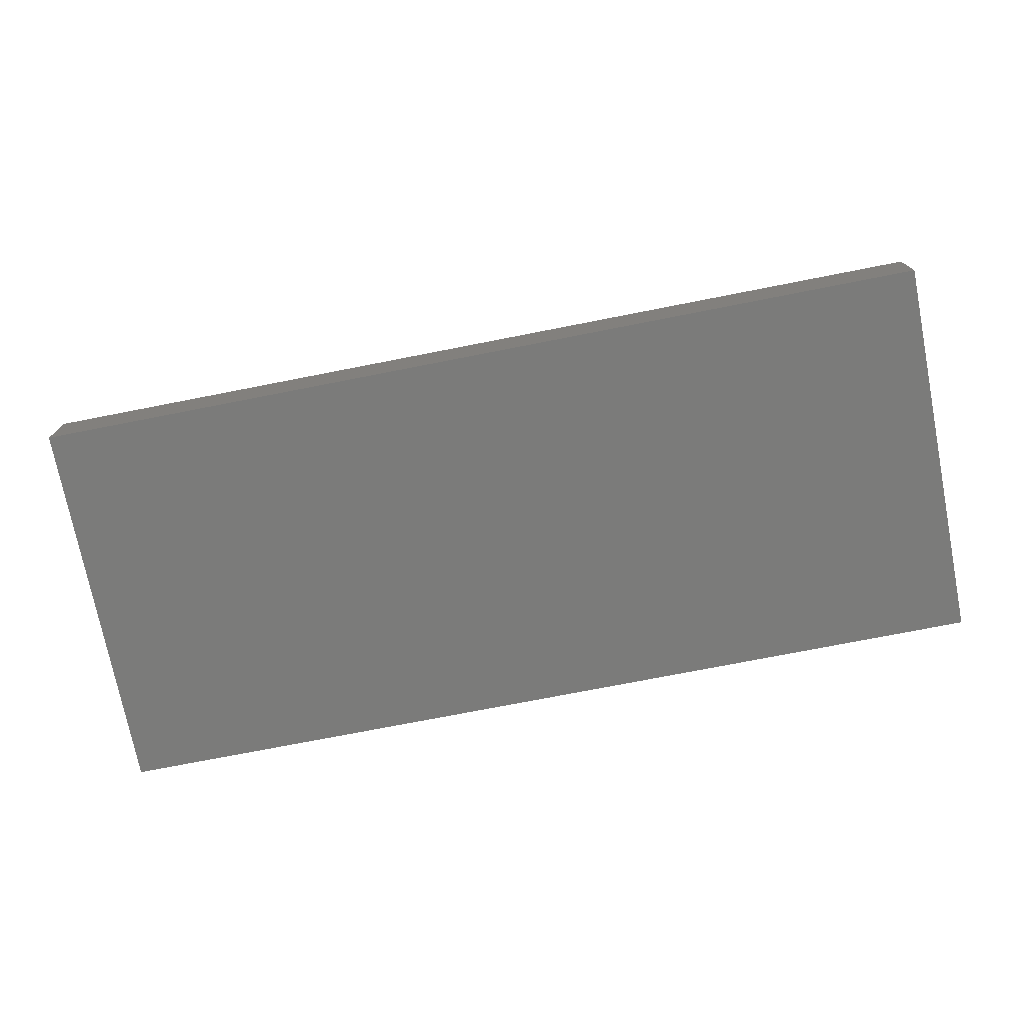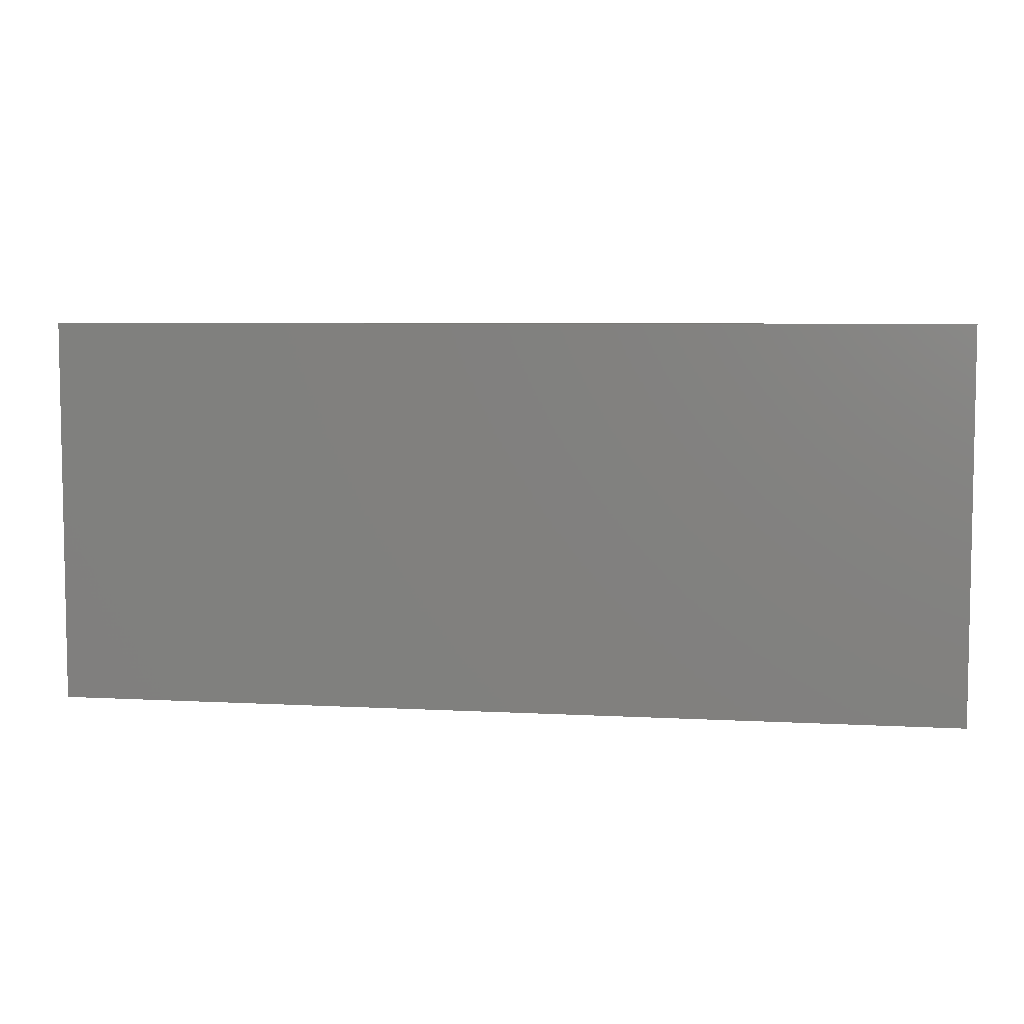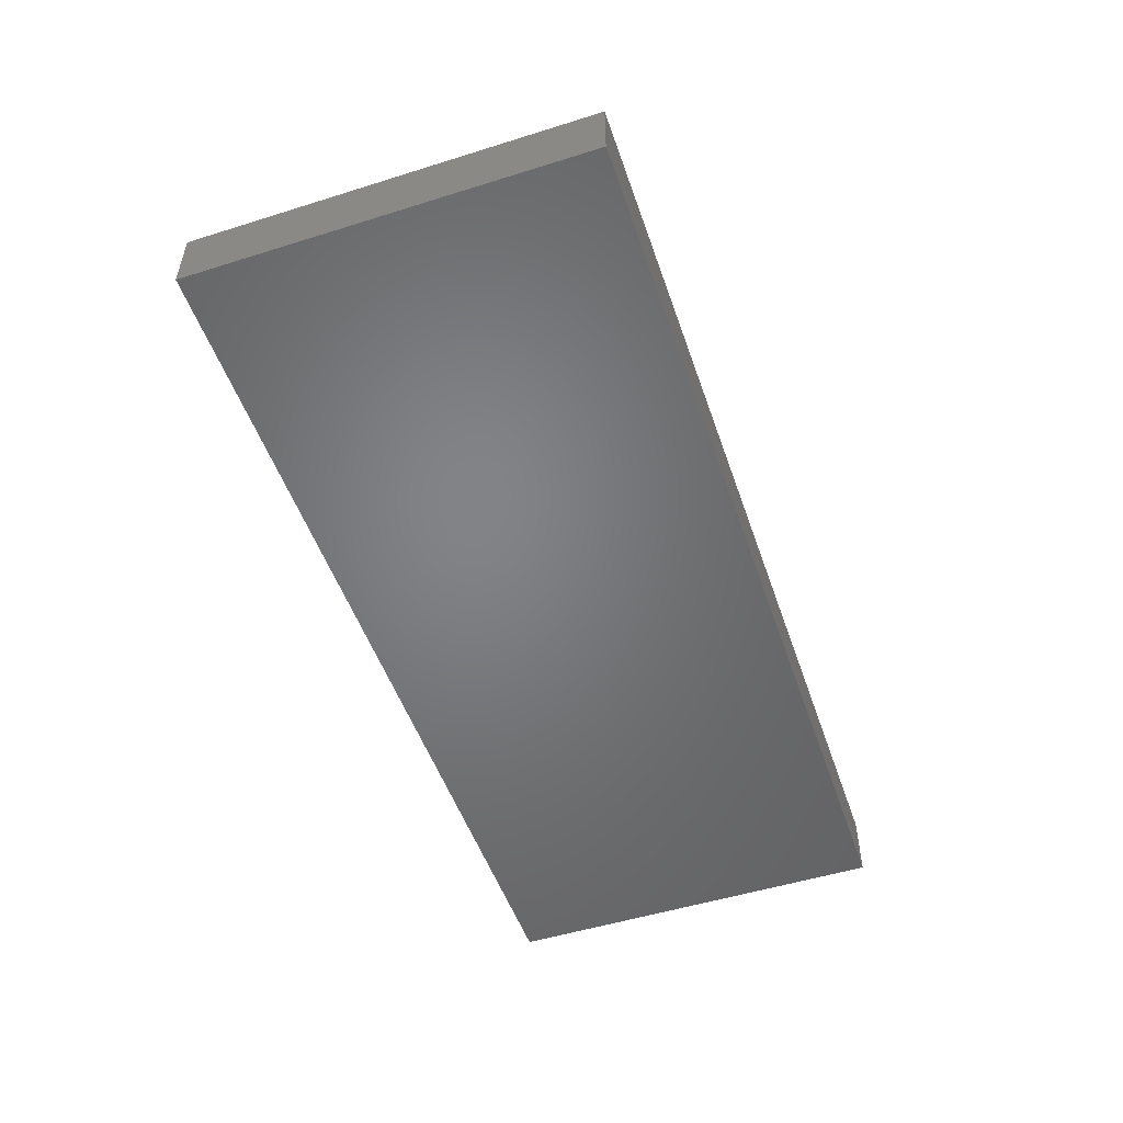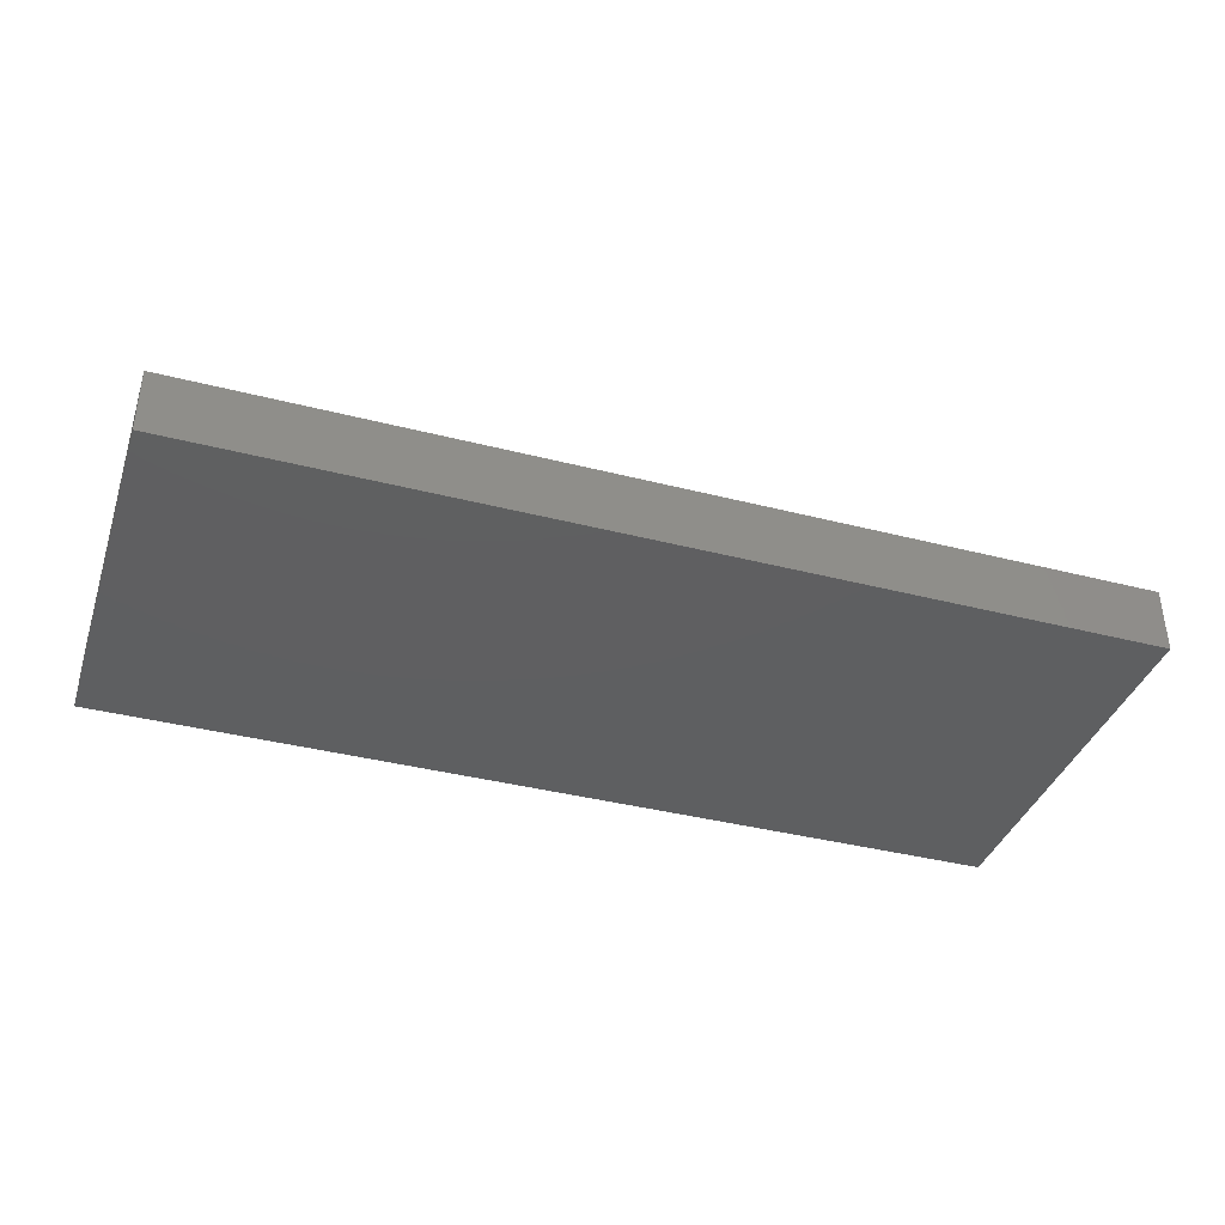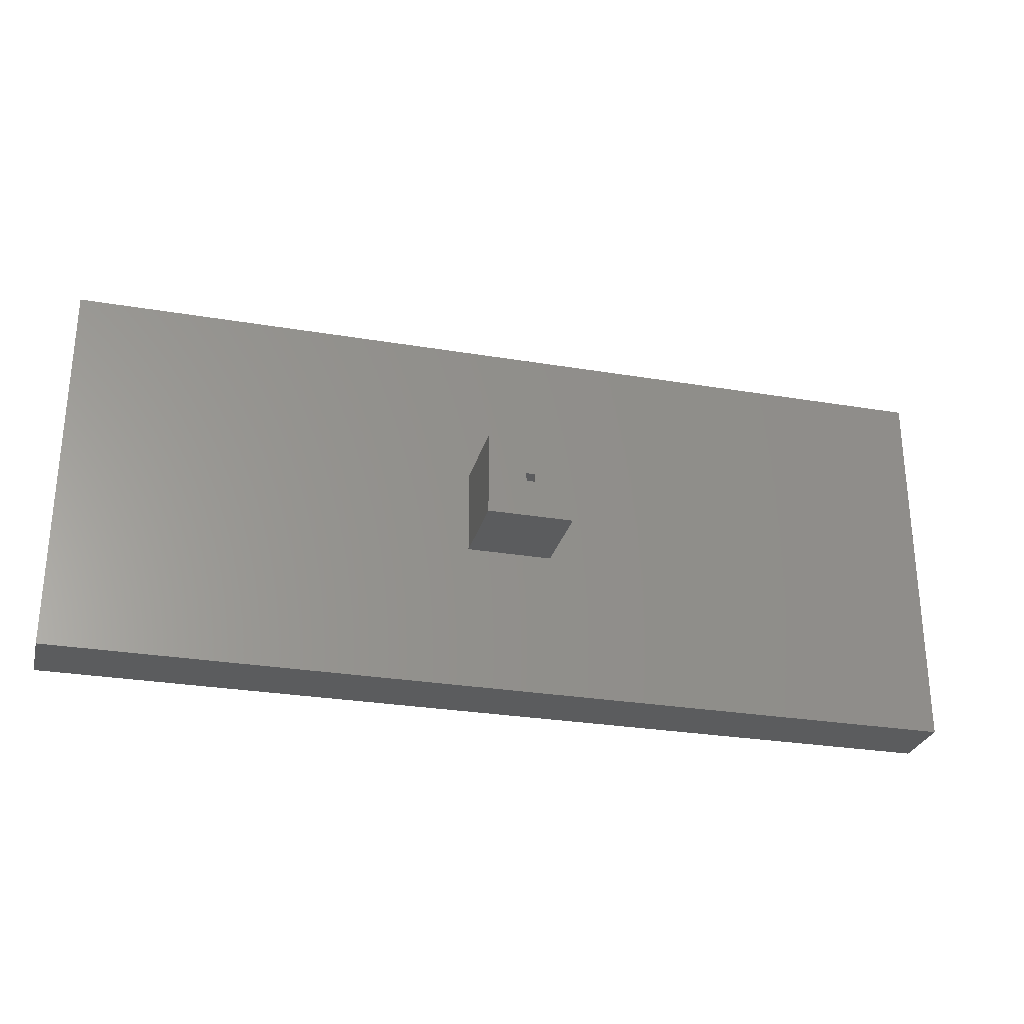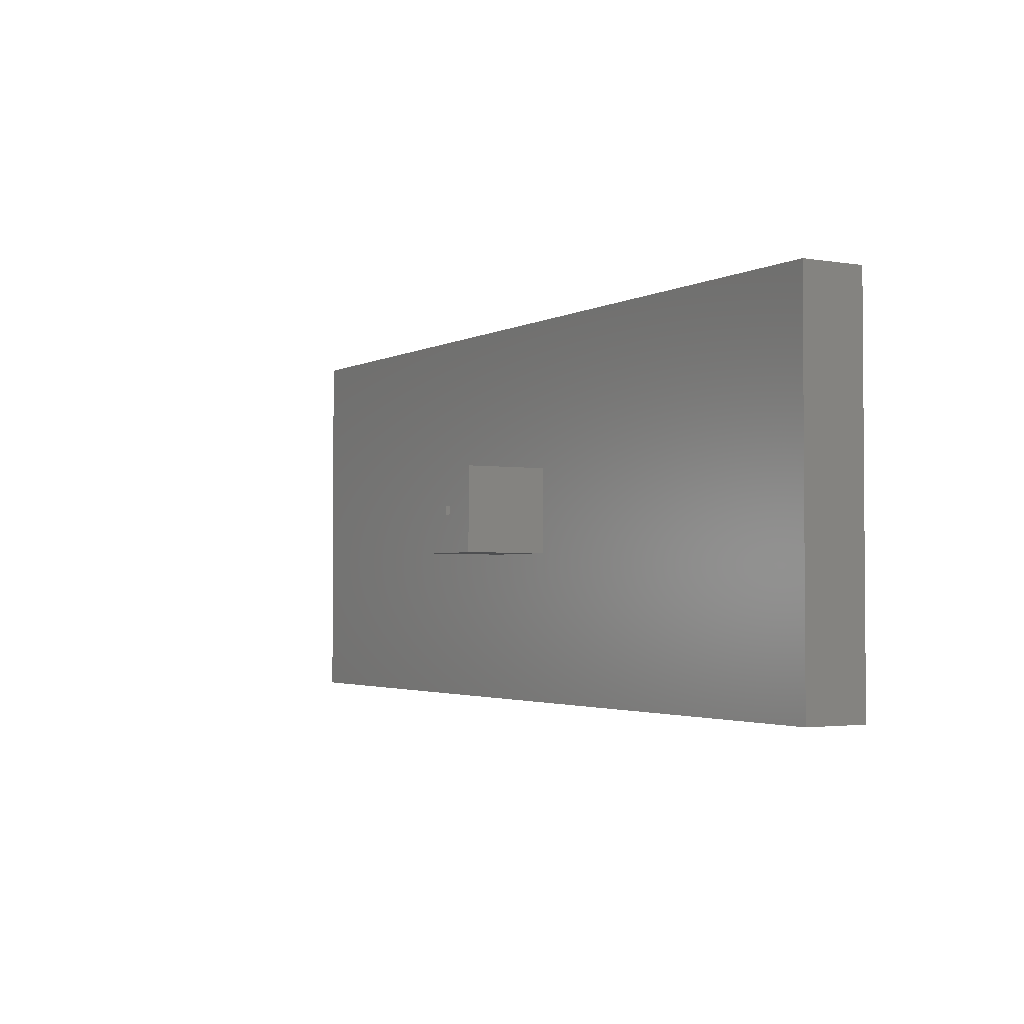
<metadata>
{"format":"stl","ext":"stl","renderer":"f3d","projection":"perspective","resolution":1024,"background":"white","views":[{"elev":-74.1,"azim":-168.9,"up":"+Z"},{"elev":6.2,"azim":-170.6,"up":"+Y"},{"elev":-51.3,"azim":108.8,"up":"+Z"},{"elev":-38.3,"azim":-18.0,"up":"+Z"},{"elev":-28.1,"azim":-14.3,"up":"+Y"},{"elev":-2.5,"azim":59.5,"up":"+Y"}]}
</metadata>
<code>
# stl→obj: 32 verts, 60 faces
v -0.1 -0.1 2.65
v -0.1 0.1 2.65
v -0.1 -0.1 2.75
v -0.1 0.1 2.75
v 0.1 -0.1 2.65
v 0.1 -0.1 2.75
v 0.1 0.1 2.65
v 0.1 0.1 2.75
v -0.9 -0.9 0.85
v 0.9 -0.9 0.85
v -0.9 0.9 0.85
v 0.9 0.9 0.85
v 0.9 -0.9 2.65
v 0.9 0.9 2.65
v -0.9 -0.9 2.65
v -0.9 0.9 2.65
v -1 1 0.75
v -1 -1 0.75
v -1 1 2.75
v -1 -1 2.75
v 1 1 0.75
v 1 1 2.75
v 1 -1 0.75
v 1 -1 2.75
v -10.6 -4.5 0.75
v -10.6 -4.5 -0.75
v 10.6 -4.5 0.75
v 10.6 -4.5 -0.75
v -10.6 4.5 -0.75
v 10.6 4.5 -0.75
v 10.6 4.5 0.75
v -10.6 4.5 0.75
f 1 2 3
f 3 2 4
f 5 1 6
f 6 1 3
f 7 5 8
f 8 5 6
f 2 7 4
f 4 7 8
f 9 10 11
f 11 10 12
f 13 14 10
f 10 14 12
f 15 13 9
f 9 13 10
f 16 15 11
f 11 15 9
f 14 16 12
f 12 16 11
f 7 13 5
f 5 13 15
f 5 15 1
f 1 15 16
f 1 16 2
f 2 16 7
f 7 16 14
f 7 14 13
f 17 18 19
f 19 18 20
f 21 17 22
f 22 17 19
f 23 21 24
f 24 21 22
f 18 23 20
f 20 23 24
f 6 24 8
f 8 24 22
f 8 22 19
f 6 3 24
f 24 3 20
f 20 3 4
f 20 4 19
f 19 4 8
f 25 26 27
f 27 26 28
f 29 30 26
f 26 30 28
f 30 31 28
f 28 31 27
f 17 25 18
f 18 25 27
f 18 27 23
f 23 27 21
f 21 27 31
f 21 31 32
f 25 17 32
f 32 17 21
f 32 29 25
f 25 29 26
f 29 32 30
f 30 32 31

</code>
